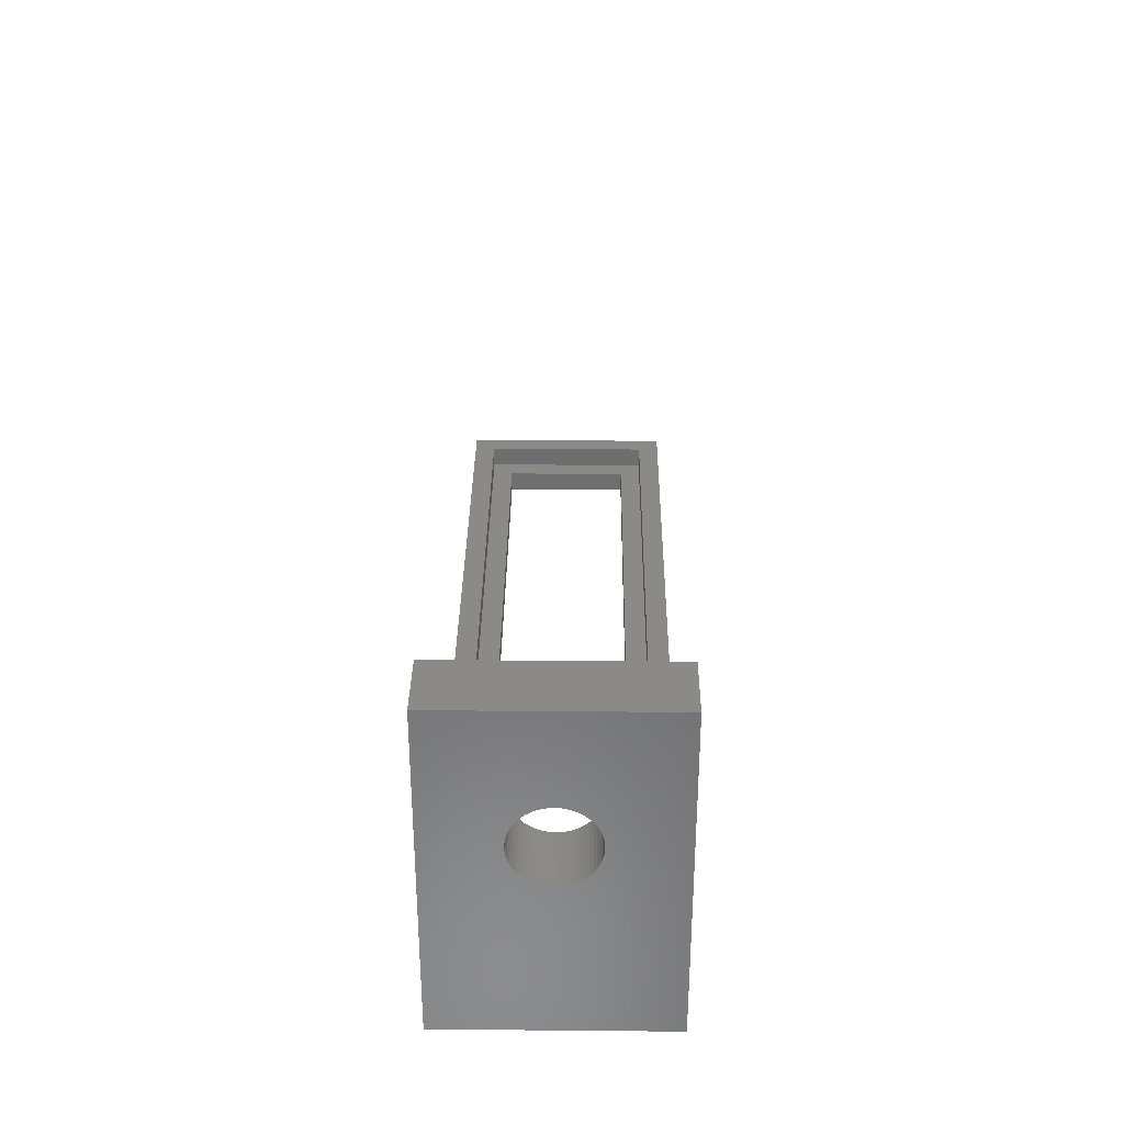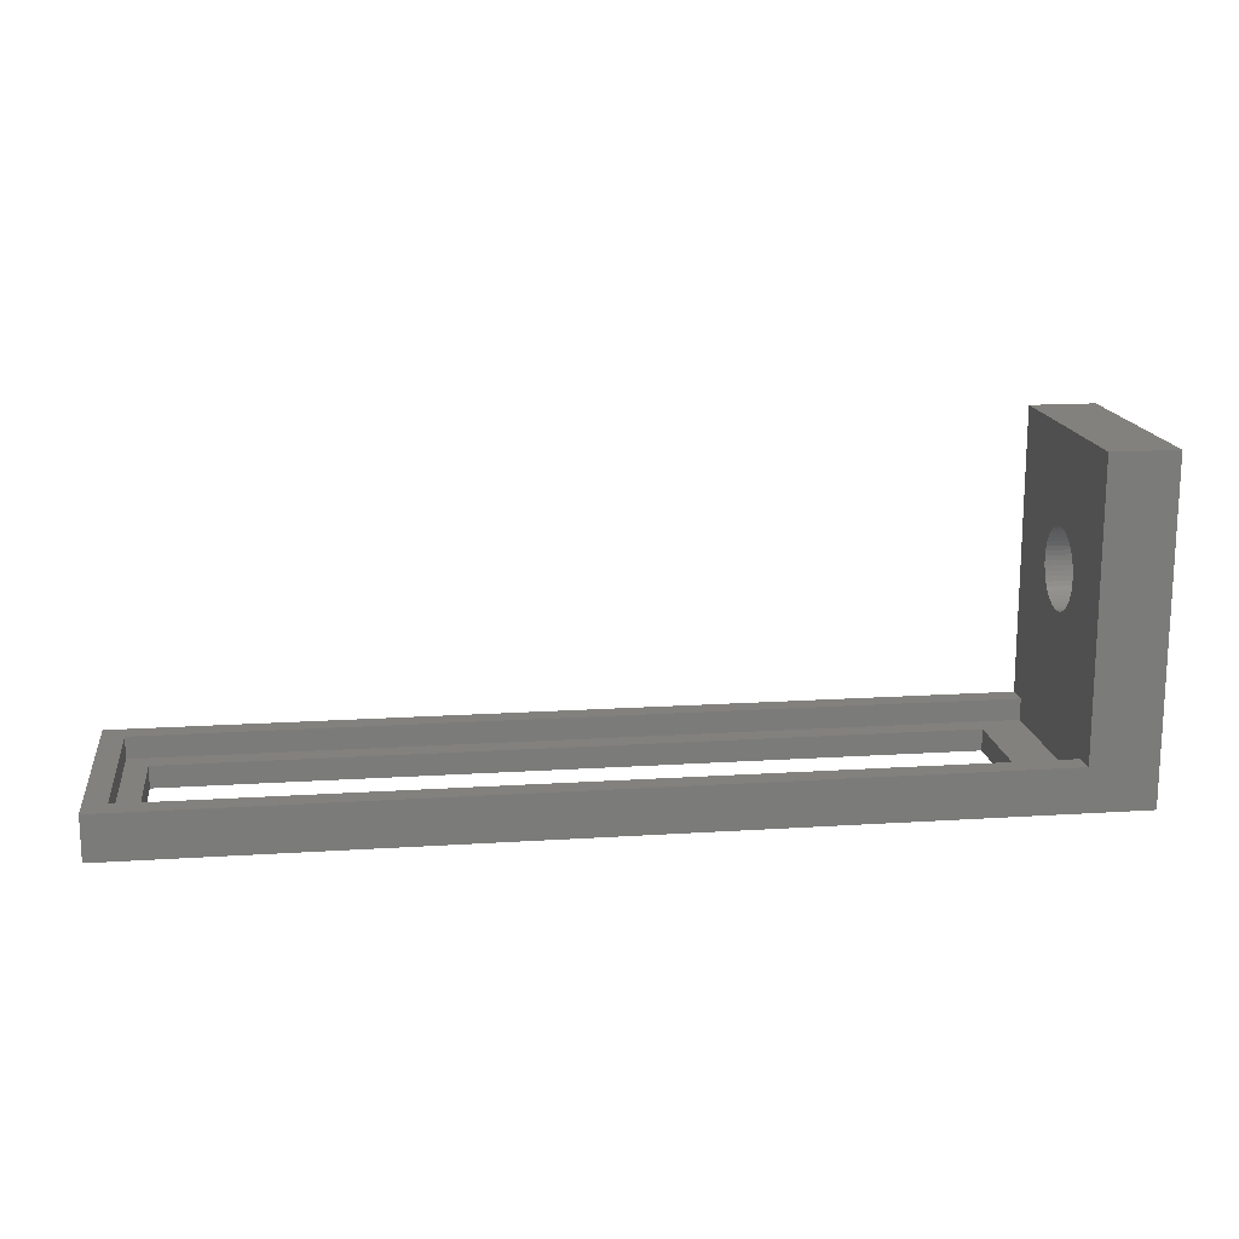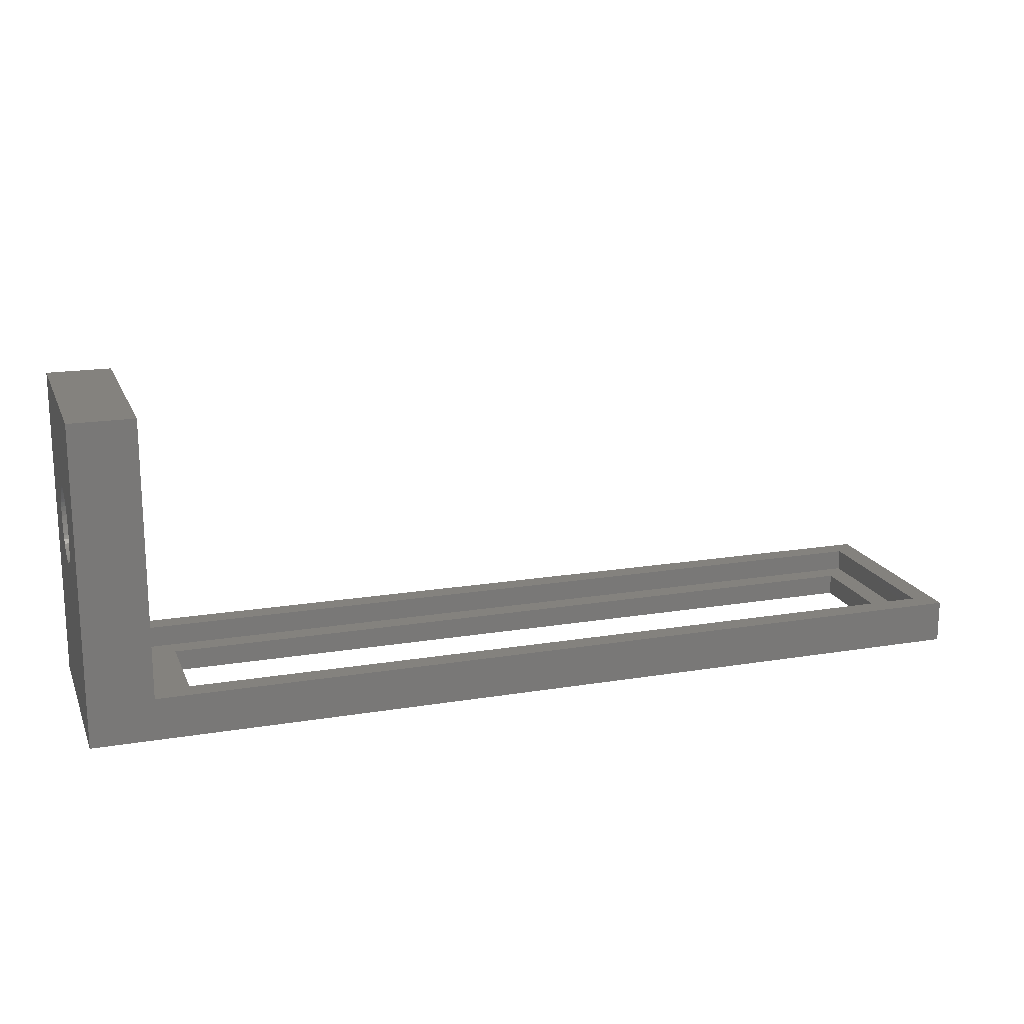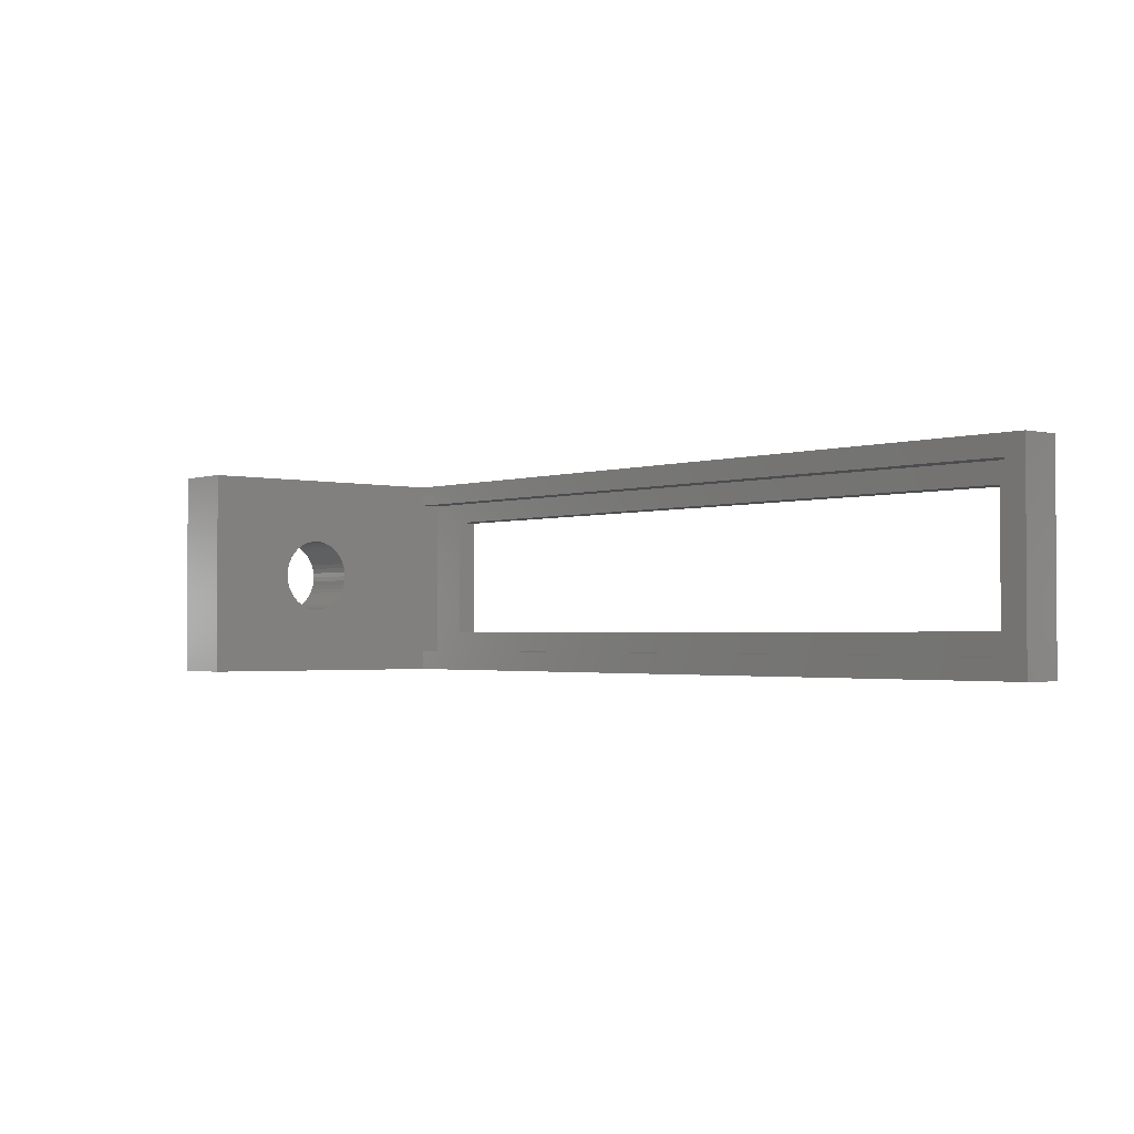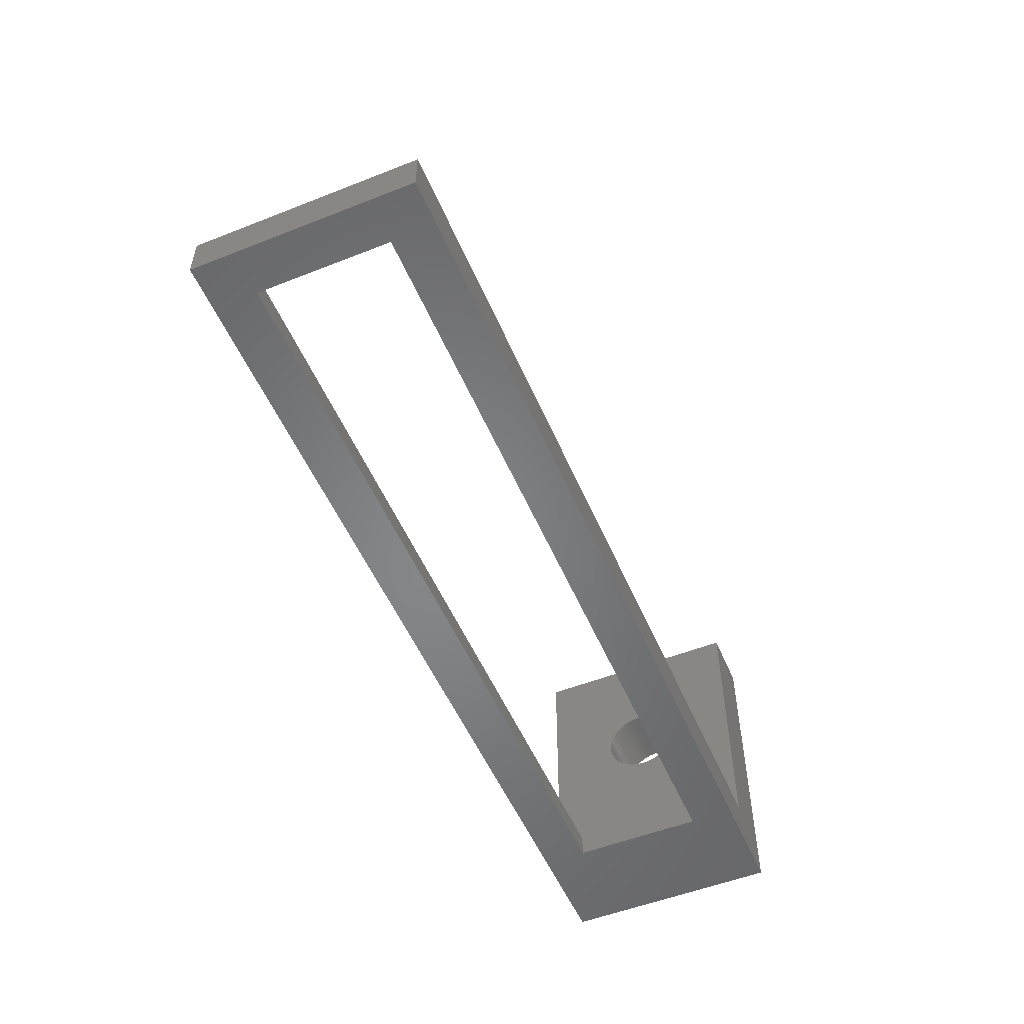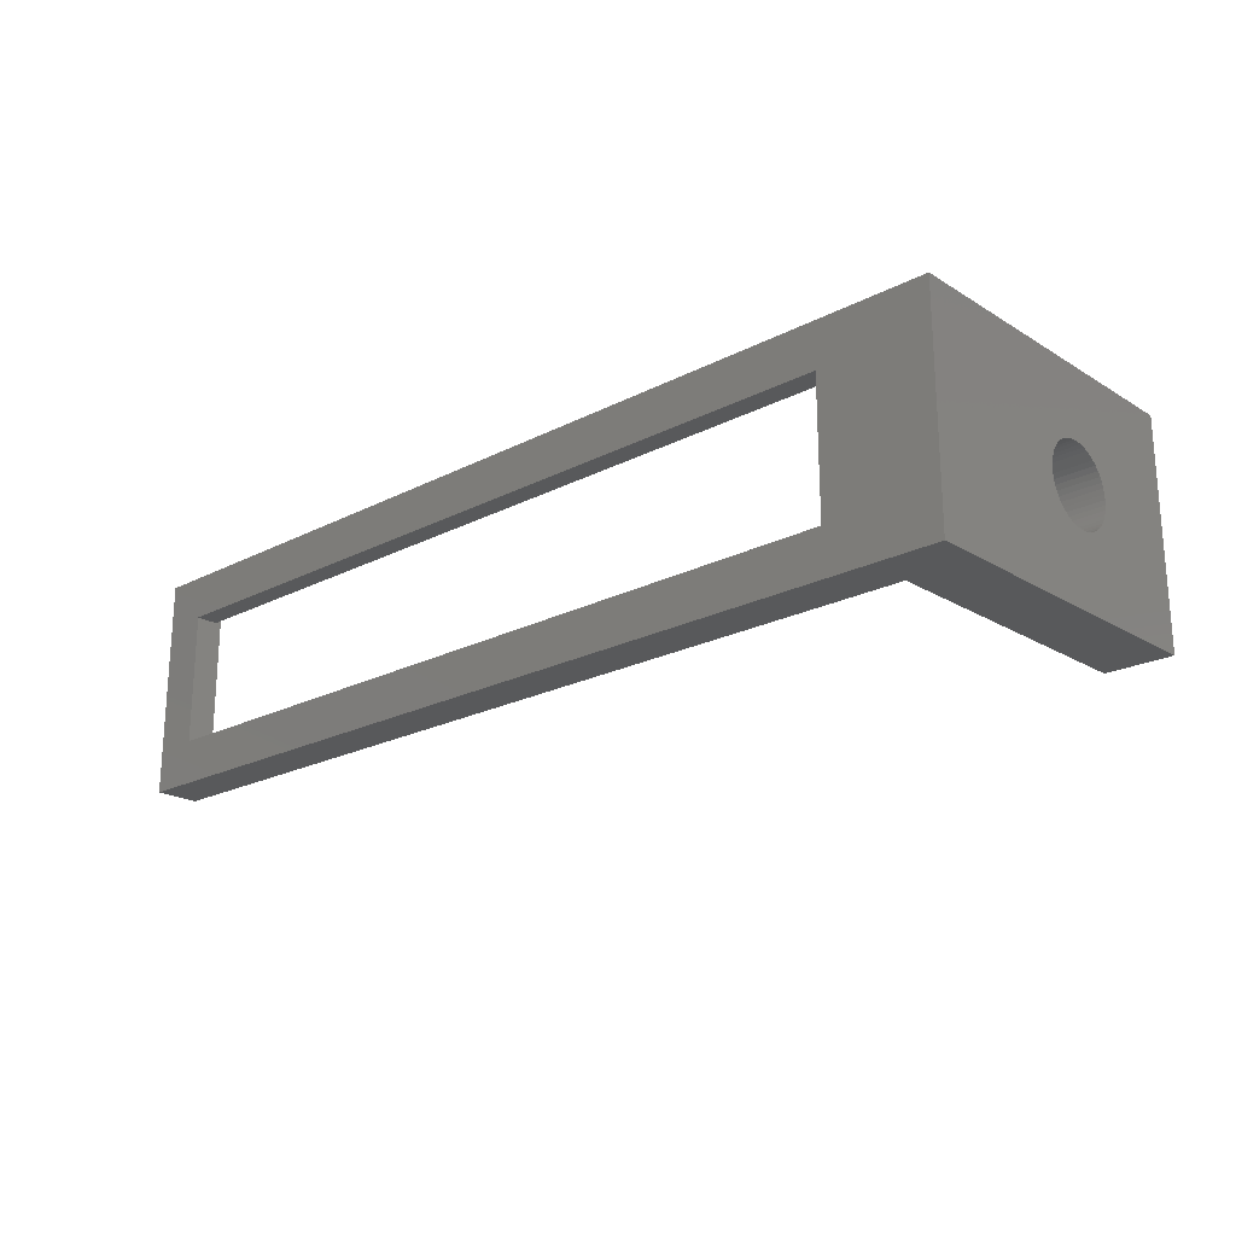
<metadata>
{"format":"stl","ext":"stl","renderer":"f3d","projection":"perspective","resolution":1024,"background":"white","views":[{"elev":32.1,"azim":-89.3,"up":"+Z"},{"elev":16.1,"azim":172.4,"up":"+Z"},{"elev":17.5,"azim":-18.1,"up":"+Z"},{"elev":-2.0,"azim":49.2,"up":"+Y"},{"elev":-53.0,"azim":112.9,"up":"+Z"},{"elev":-21.0,"azim":-137.2,"up":"+Y"}]}
</metadata>
<code>
# stl→obj: 128 verts, 260 faces
v -20 1.796 8.887
v -20 5 2
v -20 5 15
v -20 1.796 9.113
v -20 1.768 9.337
v -20 1.712 9.556
v -20 1.629 9.766
v -20 1.52 9.964
v -20 1.387 10.15
v -20 1.232 10.31
v -20 1.058 10.46
v -20 0.8672 10.58
v -20 0.6626 10.67
v -20 0.4476 10.74
v -20 0.2256 10.79
v -20 0 10.8
v -20 -5 15
v -20 -0.2256 10.79
v -20 -0.4476 10.74
v -20 -0.6626 10.67
v -20 -0.8672 10.58
v -20 -1.796 8.887
v -20 -1.796 9.113
v -20 -1.768 9.337
v -20 -1.712 9.556
v -20 -1.058 10.46
v -20 -1.232 10.31
v -20 -1.387 10.15
v -20 -1.52 9.964
v -20 -1.629 9.766
v -20 -5 2
v -20 -4 2
v -20 1.768 8.663
v -20 1.712 8.444
v -20 1.629 8.234
v -20 1.52 8.036
v -20 4 2
v -20 1.387 7.853
v -20 1.232 7.688
v -20 1.058 7.544
v -20 0.8672 7.423
v -20 0.6626 7.326
v -20 0.4476 7.257
v -20 0.2256 7.214
v -20 0 7.2
v -20 -0.2256 7.214
v -20 -0.4476 7.257
v -20 -0.6626 7.326
v -20 -0.8672 7.423
v -20 -1.058 7.544
v -20 -1.232 7.688
v -20 -1.387 7.853
v -20 -1.52 8.036
v -20 -1.629 8.234
v -20 -1.712 8.444
v -20 -1.768 8.663
v 20 5 2
v 19 4 2
v 20 -5 2
v 19 -4 2
v 20 5 0
v 20 -5 0
v -23 5 15
v -23 5 0
v 18 -3 0
v -18 -3 0
v -23 -5 0
v -18 3 0
v 18 3 0
v -23 -5 15
v -23 1.796 8.887
v -23 1.768 8.663
v -23 1.712 8.444
v -23 1.629 8.234
v -23 1.52 8.036
v -23 1.387 7.853
v -23 1.232 7.688
v -23 1.058 7.544
v -23 0.8672 7.423
v -23 0.6626 7.326
v -23 0.4476 7.257
v -23 0.2256 7.214
v -23 0 7.2
v -23 -0.2256 7.214
v -23 -0.4476 7.257
v -23 -0.6626 7.326
v -23 -0.8672 7.423
v -23 -1.058 7.544
v -23 -1.232 7.688
v -23 -1.796 8.887
v -23 -1.768 8.663
v -23 -1.712 8.444
v -23 -1.629 8.234
v -23 -1.52 8.036
v -23 -1.387 7.853
v -23 1.796 9.113
v -23 1.768 9.337
v -23 1.712 9.556
v -23 1.629 9.766
v -23 1.52 9.964
v -23 1.387 10.15
v -23 1.232 10.31
v -23 1.058 10.46
v -23 0.8672 10.58
v -23 0.6626 10.67
v -23 0.4476 10.74
v -23 0.2256 10.79
v -23 0 10.8
v -23 -0.2256 10.79
v -23 -0.4476 10.74
v -23 -0.6626 10.67
v -23 -0.8672 10.58
v -23 -1.058 10.46
v -23 -1.796 9.113
v -23 -1.768 9.337
v -23 -1.232 10.31
v -23 -1.387 10.15
v -23 -1.52 9.964
v -23 -1.629 9.766
v -23 -1.712 9.556
v -18 -3 1
v -18 3 1
v 18 3 1
v 18 -3 1
v -20 4 1
v -20 -4 1
v 19 -4 1
v 19 4 1
f 1 2 3
f 1 3 4
f 3 5 4
f 3 6 5
f 3 7 6
f 3 8 7
f 3 9 8
f 3 10 9
f 3 11 10
f 3 12 11
f 3 13 12
f 3 14 13
f 3 15 14
f 3 16 15
f 17 16 3
f 16 17 18
f 18 17 19
f 19 17 20
f 20 17 21
f 17 22 23
f 17 23 24
f 17 24 25
f 21 17 26
f 17 27 26
f 17 28 27
f 17 29 28
f 17 30 29
f 17 25 30
f 22 17 31
f 22 31 32
f 33 2 1
f 34 2 33
f 35 2 34
f 36 2 35
f 2 36 37
f 38 37 36
f 39 37 38
f 40 37 39
f 41 37 40
f 42 37 41
f 43 37 42
f 44 37 43
f 45 37 44
f 32 45 46
f 32 46 47
f 32 47 48
f 32 48 49
f 32 49 50
f 32 50 51
f 32 51 52
f 45 32 37
f 53 32 52
f 54 32 53
f 55 32 54
f 56 32 55
f 32 56 22
f 57 58 59
f 2 58 57
f 58 2 37
f 60 59 58
f 31 60 32
f 60 31 59
f 59 61 57
f 61 59 62
f 57 61 2
f 2 63 3
f 2 64 63
f 64 2 61
f 62 65 61
f 62 66 65
f 66 67 68
f 67 66 62
f 69 61 65
f 68 61 69
f 68 64 61
f 64 68 67
f 70 31 17
f 67 31 70
f 62 31 67
f 31 62 59
f 64 71 63
f 64 72 71
f 64 73 72
f 64 74 73
f 64 75 74
f 64 76 75
f 64 77 76
f 64 78 77
f 64 79 78
f 64 80 79
f 64 81 80
f 64 82 81
f 64 83 82
f 67 83 64
f 83 67 84
f 84 67 85
f 85 67 86
f 86 67 87
f 87 67 88
f 88 67 89
f 70 90 67
f 91 67 90
f 92 67 91
f 93 67 92
f 94 67 93
f 95 67 94
f 89 67 95
f 96 63 71
f 97 63 96
f 98 63 97
f 99 63 98
f 100 63 99
f 101 63 100
f 102 63 101
f 103 63 102
f 104 63 103
f 105 63 104
f 106 63 105
f 107 63 106
f 108 63 107
f 70 108 109
f 70 109 110
f 70 110 111
f 70 111 112
f 70 112 113
f 90 70 114
f 114 70 115
f 108 70 63
f 116 70 113
f 117 70 116
f 118 70 117
f 119 70 118
f 120 70 119
f 115 70 120
f 63 17 3
f 17 63 70
f 121 68 122
f 68 121 66
f 65 123 69
f 123 65 124
f 65 121 124
f 121 65 66
f 68 123 122
f 123 68 69
f 32 125 37
f 125 32 126
f 127 58 128
f 58 127 60
f 125 58 37
f 58 125 128
f 128 123 127
f 128 122 123
f 122 125 121
f 125 122 128
f 124 127 123
f 121 127 124
f 121 126 127
f 126 121 125
f 127 32 60
f 32 127 126
f 82 45 44
f 45 82 83
f 108 15 16
f 15 108 107
f 22 114 23
f 114 22 90
f 101 10 102
f 10 101 9
f 98 7 99
f 7 98 6
f 87 50 49
f 50 87 88
f 81 44 43
f 44 81 82
f 73 33 72
f 33 73 34
f 76 36 75
f 36 76 38
f 105 12 13
f 12 105 104
f 106 13 14
f 13 106 105
f 97 6 98
f 6 97 5
f 56 90 22
f 90 56 91
f 54 92 55
f 92 54 93
f 80 43 42
f 43 80 81
f 77 38 76
f 38 77 39
f 78 41 40
f 41 78 79
f 72 1 71
f 1 72 33
f 75 35 74
f 35 75 36
f 104 11 12
f 11 104 103
f 103 10 11
f 10 103 102
f 107 14 15
f 14 107 106
f 99 8 100
f 8 99 7
f 100 9 101
f 9 100 8
f 96 5 97
f 5 96 4
f 83 46 45
f 46 83 84
f 51 95 52
f 95 51 89
f 84 47 46
f 47 84 85
f 79 42 41
f 42 79 80
f 77 40 39
f 40 77 78
f 71 4 96
f 4 71 1
f 74 34 73
f 34 74 35
f 86 49 48
f 49 86 87
f 88 51 50
f 51 88 89
f 29 117 28
f 117 29 118
f 116 26 27
f 26 116 113
f 111 19 20
f 19 111 110
f 55 91 56
f 91 55 92
f 52 94 53
f 94 52 95
f 53 93 54
f 93 53 94
f 85 48 47
f 48 85 86
f 23 115 24
f 115 23 114
f 24 120 25
f 120 24 115
f 112 20 21
f 20 112 111
f 28 116 27
f 116 28 117
f 110 18 19
f 18 110 109
f 109 16 18
f 16 109 108
f 25 119 30
f 119 25 120
f 30 118 29
f 118 30 119
f 113 21 26
f 21 113 112

</code>
